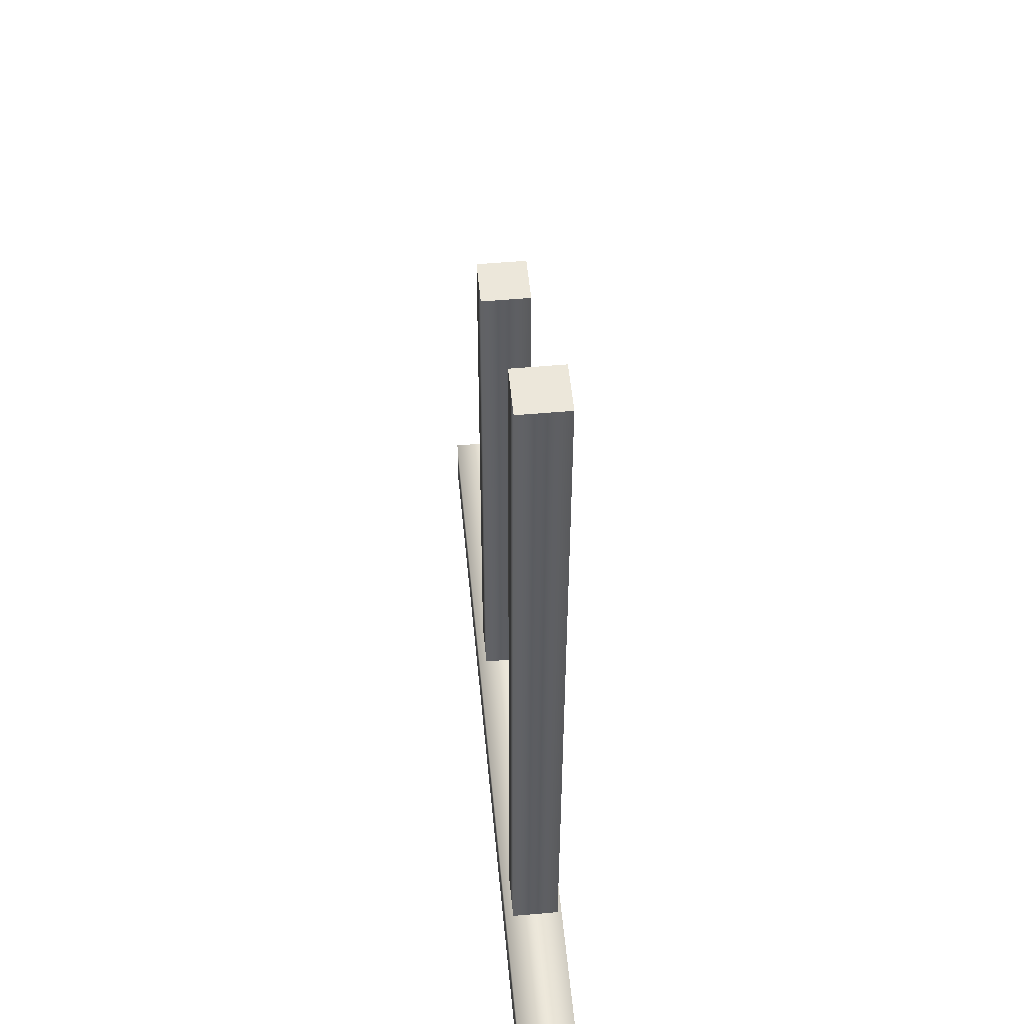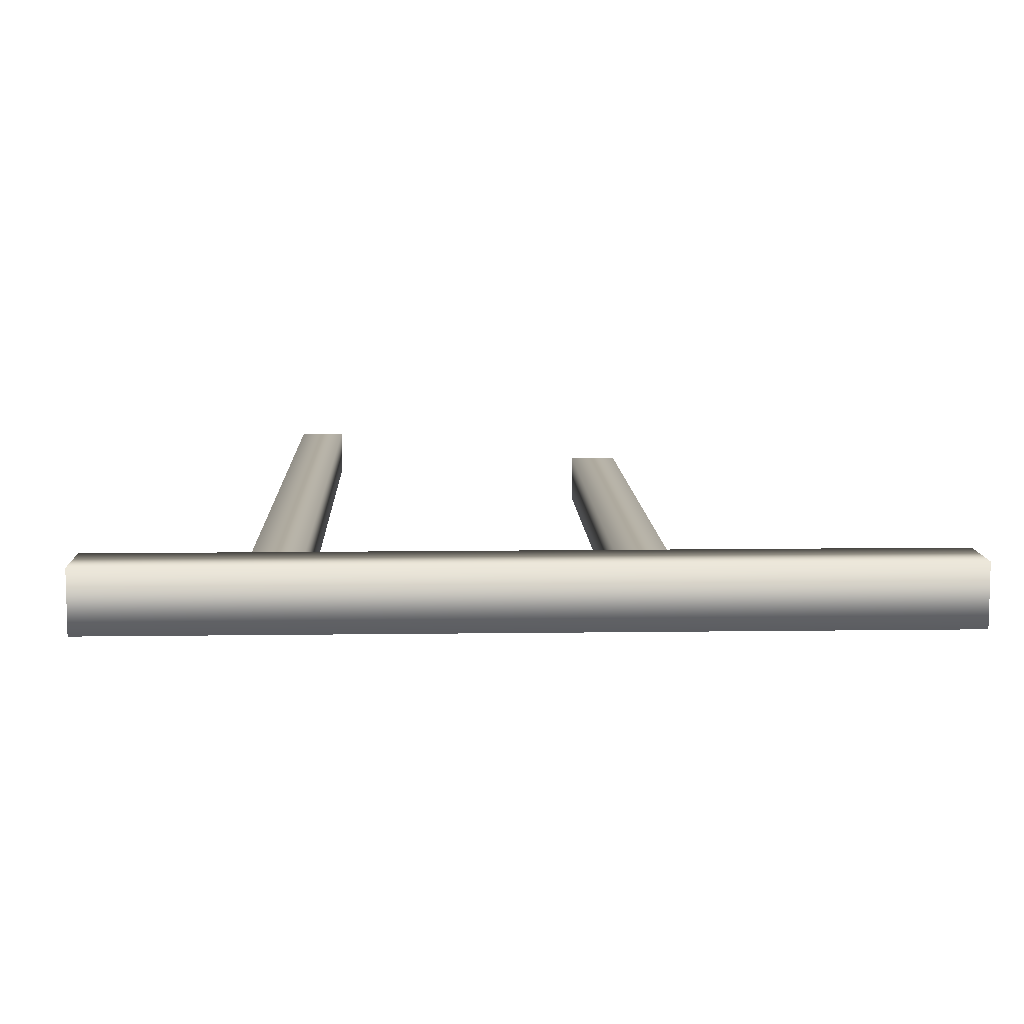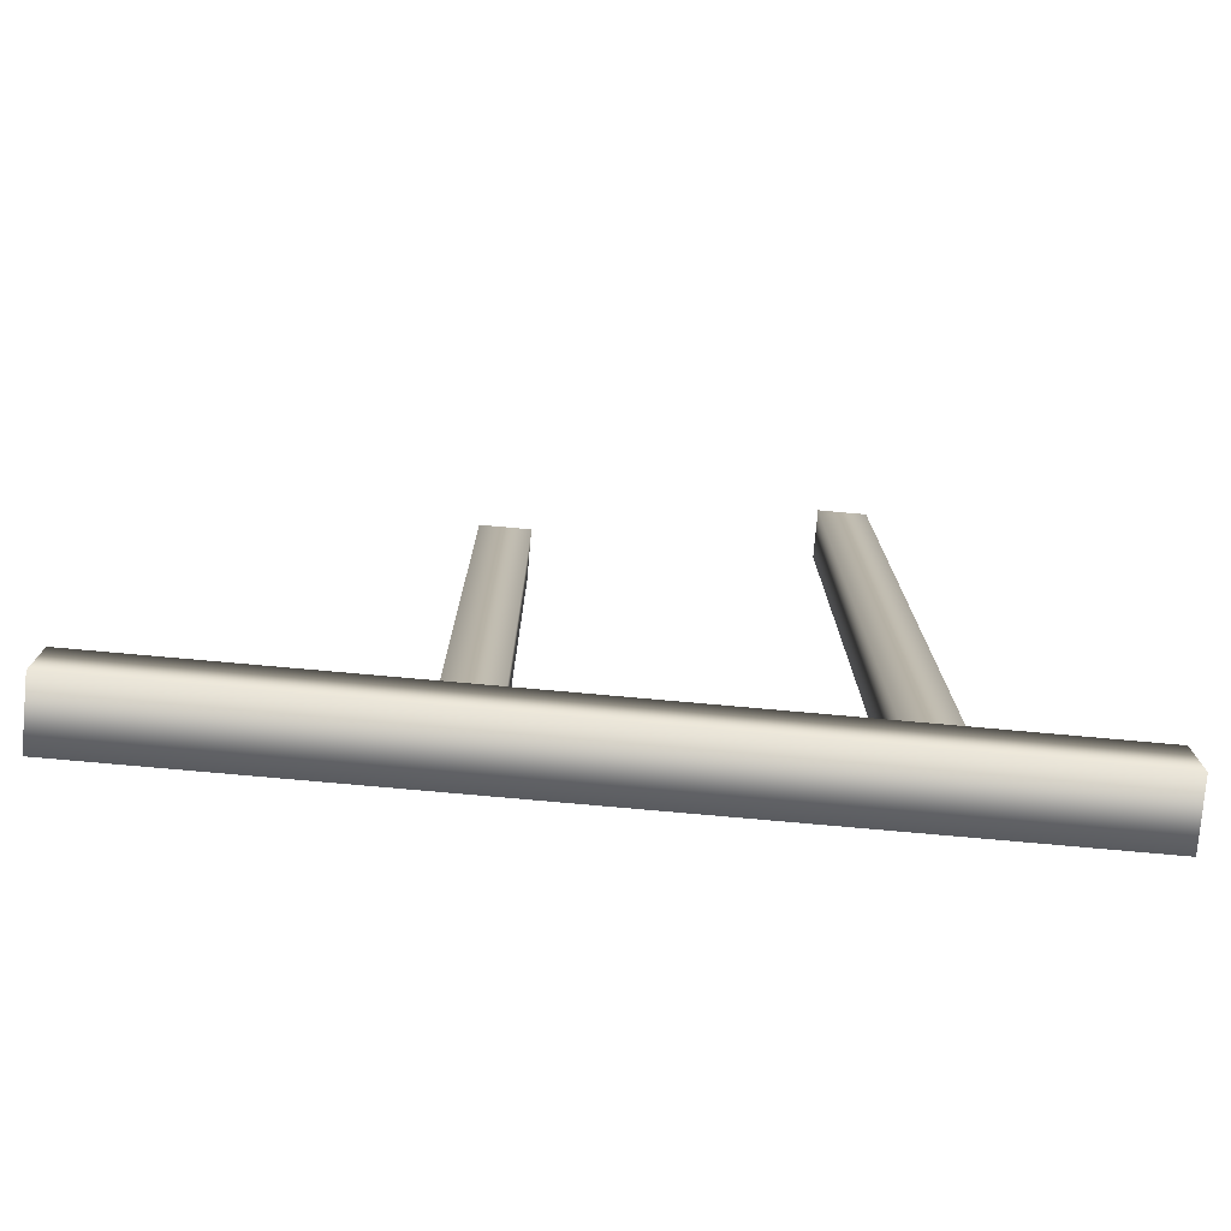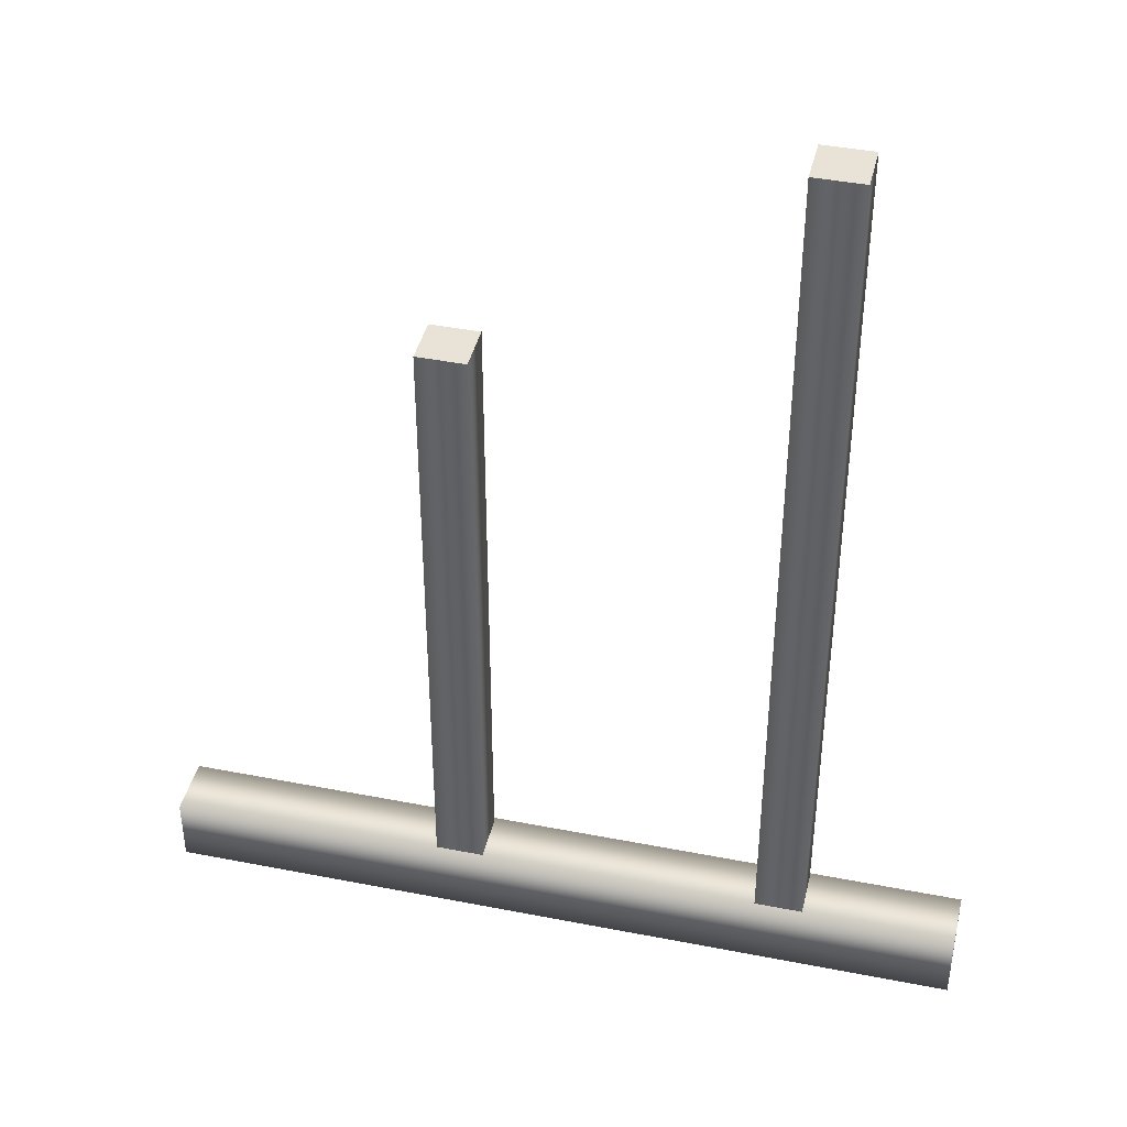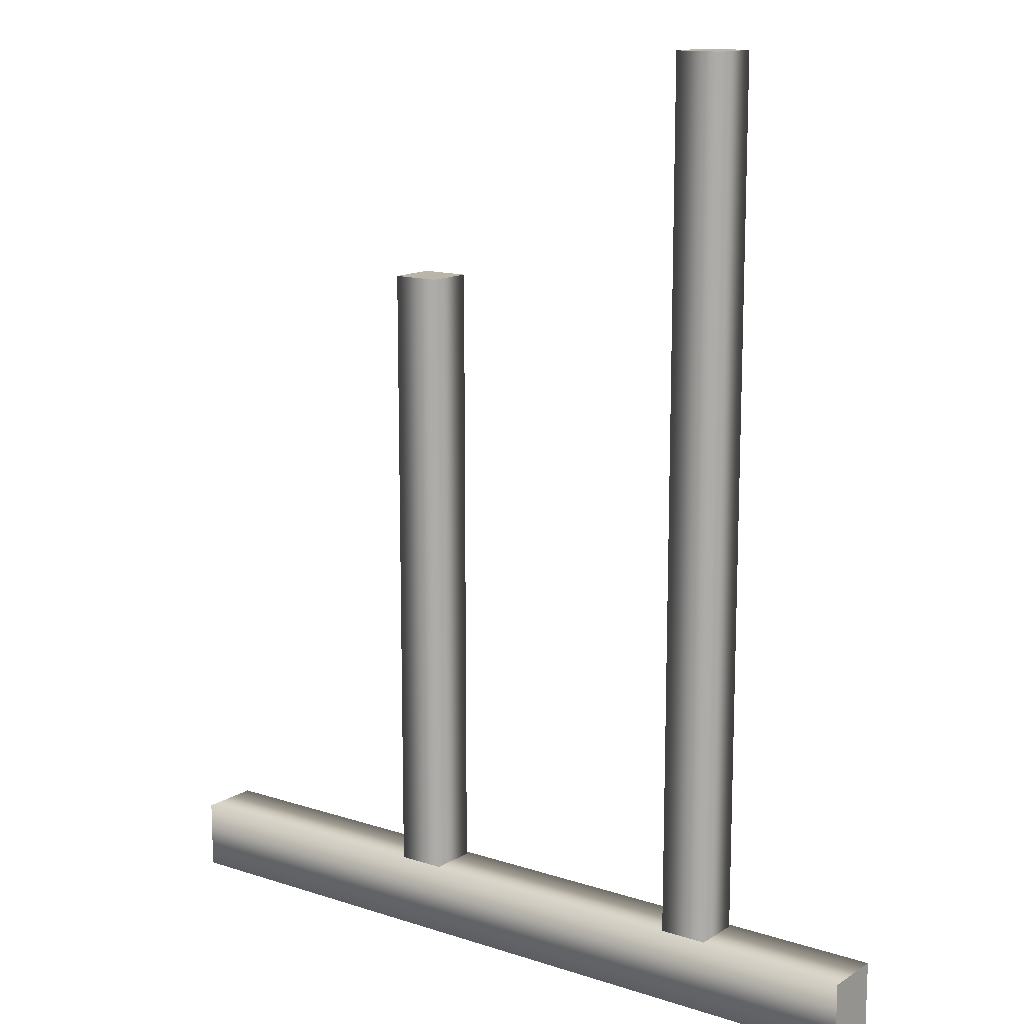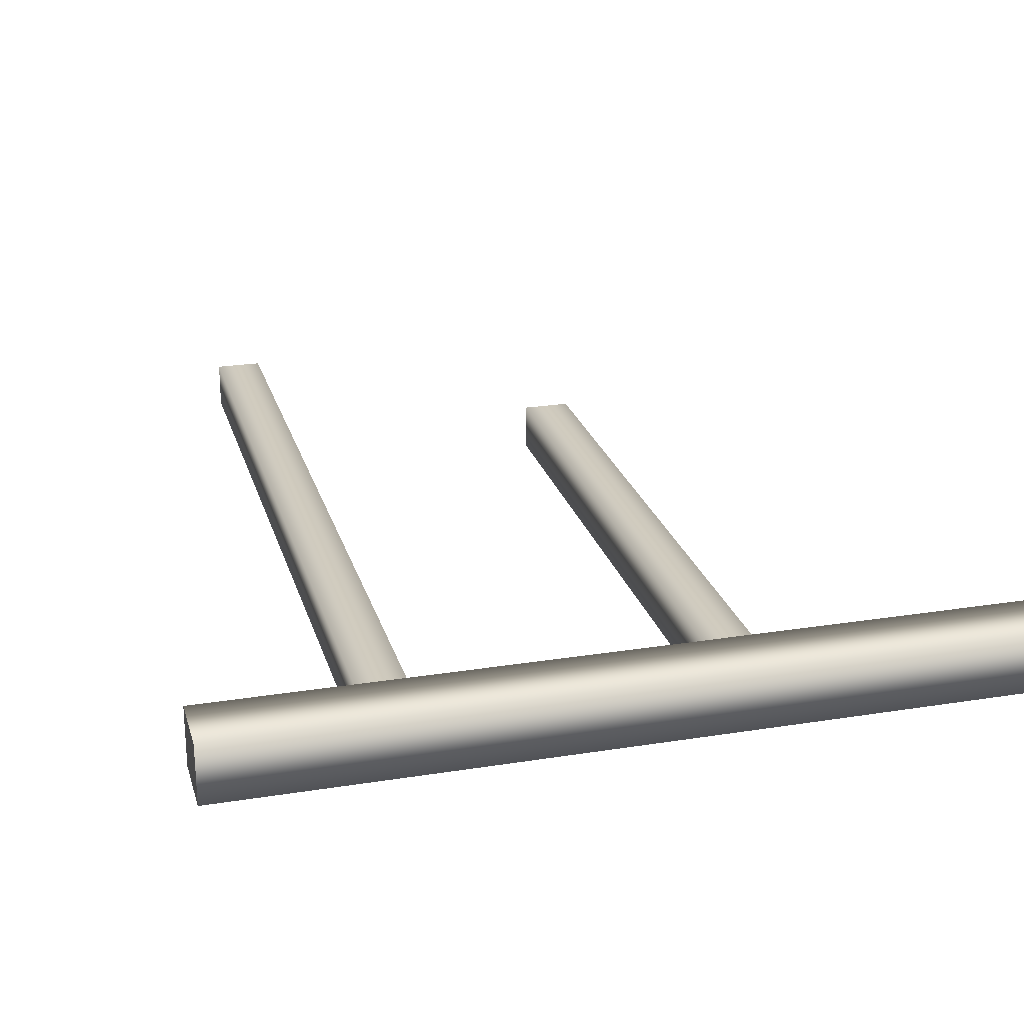
<metadata>
{"format":"obj","ext":"obj","renderer":"f3d","projection":"perspective","resolution":1024,"background":"white","views":[{"elev":53.3,"azim":84.6,"up":"+Z"},{"elev":9.4,"azim":177.9,"up":"+Y"},{"elev":-77.4,"azim":-5.1,"up":"+Z"},{"elev":41.7,"azim":13.3,"up":"+Z"},{"elev":13.5,"azim":36.3,"up":"+Z"},{"elev":23.9,"azim":165.0,"up":"+Y"}]}
</metadata>
<code>
o Box098_Mesh.010
v -0 0.02098 -0.02153
v -0 0.05865 -0.02153
v 0 0.02098 0.02153
v 0 0.05865 0.02153
v 0.501 0.02098 -0.02153
v 0.501 0.05865 -0.02153
v 0.501 0.02098 0.02153
v 0.501 0.05865 0.02153
v 0.4059 0.02594 -0.000353
v 0.4059 0.05594 -0.000353
v 0.3759 0.02594 -0.000353
v 0.3759 0.05594 -0.000353
v 0.4059 0.02594 0.5561
v 0.4059 0.05594 0.5561
v 0.3759 0.02594 0.5561
v 0.3759 0.05594 0.5561
v 0.201 0.02594 -0.000353
v 0.201 0.05594 -0.000353
v 0.171 0.02594 -0.000353
v 0.171 0.05594 -0.000353
v 0.201 0.02594 0.4115
v 0.201 0.05594 0.4115
v 0.171 0.02594 0.4115
v 0.171 0.05594 0.4115
f 1 3 4 2
f 5 6 8 7
f 1 2 6 5
f 2 4 8 6
f 4 3 7 8
f 3 1 5 7
f 9 11 12 10
f 13 14 16 15
f 9 10 14 13
f 10 12 16 14
f 12 11 15 16
f 11 9 13 15
f 17 19 20 18
f 21 22 24 23
f 17 18 22 21
f 18 20 24 22
f 20 19 23 24
f 19 17 21 23

</code>
